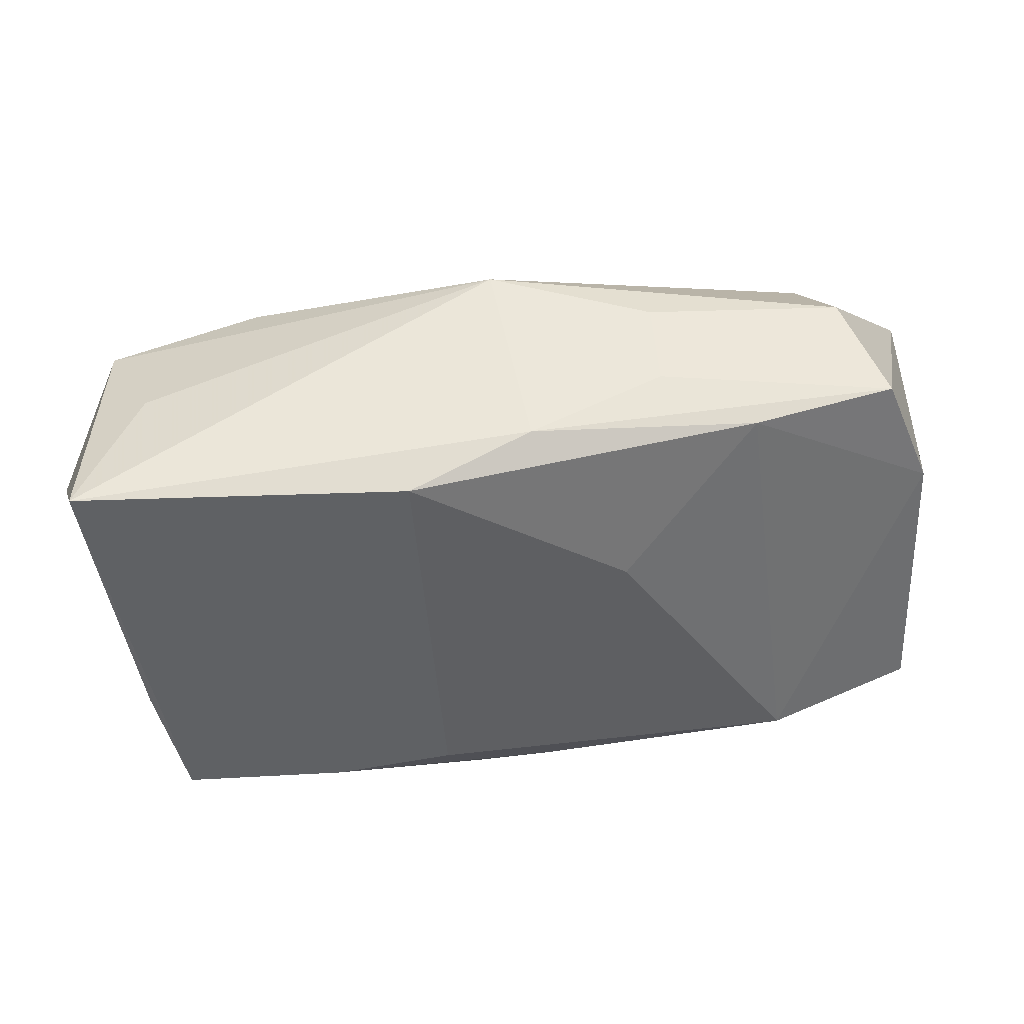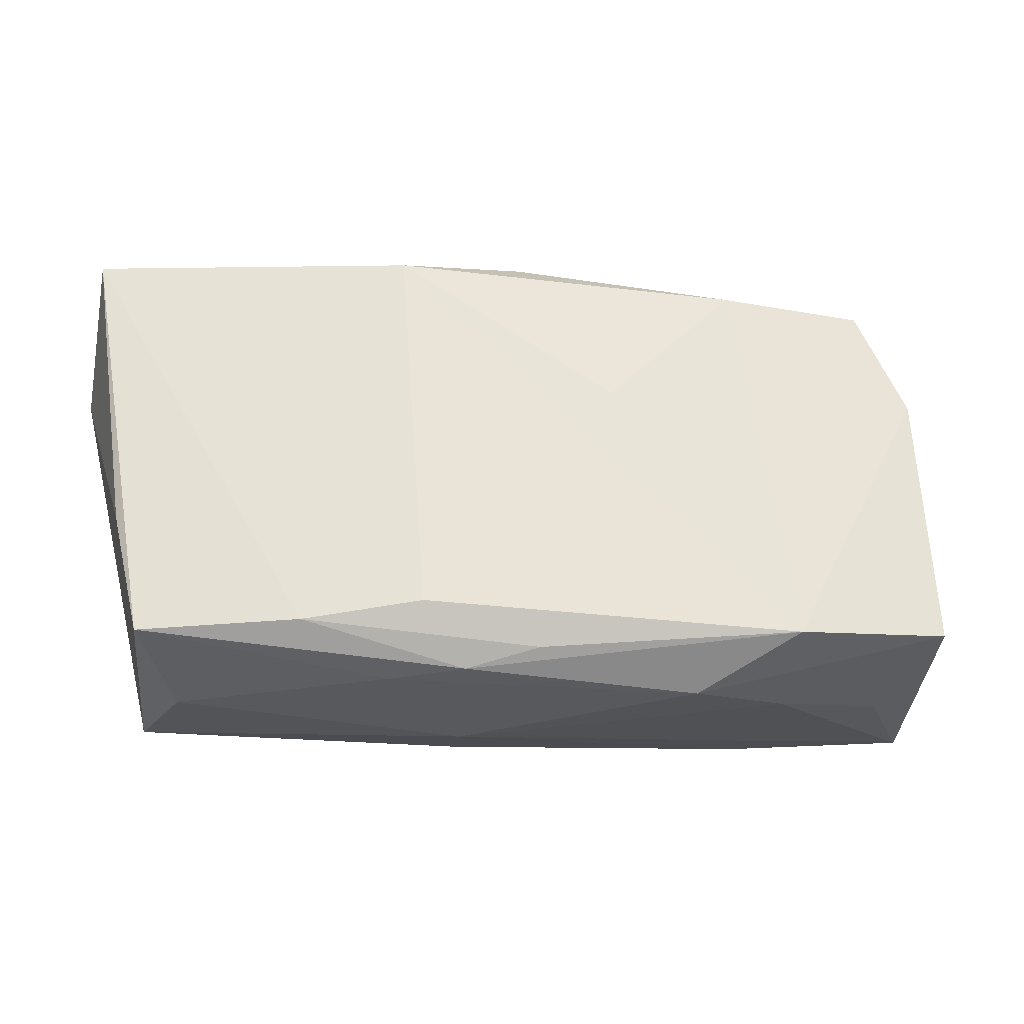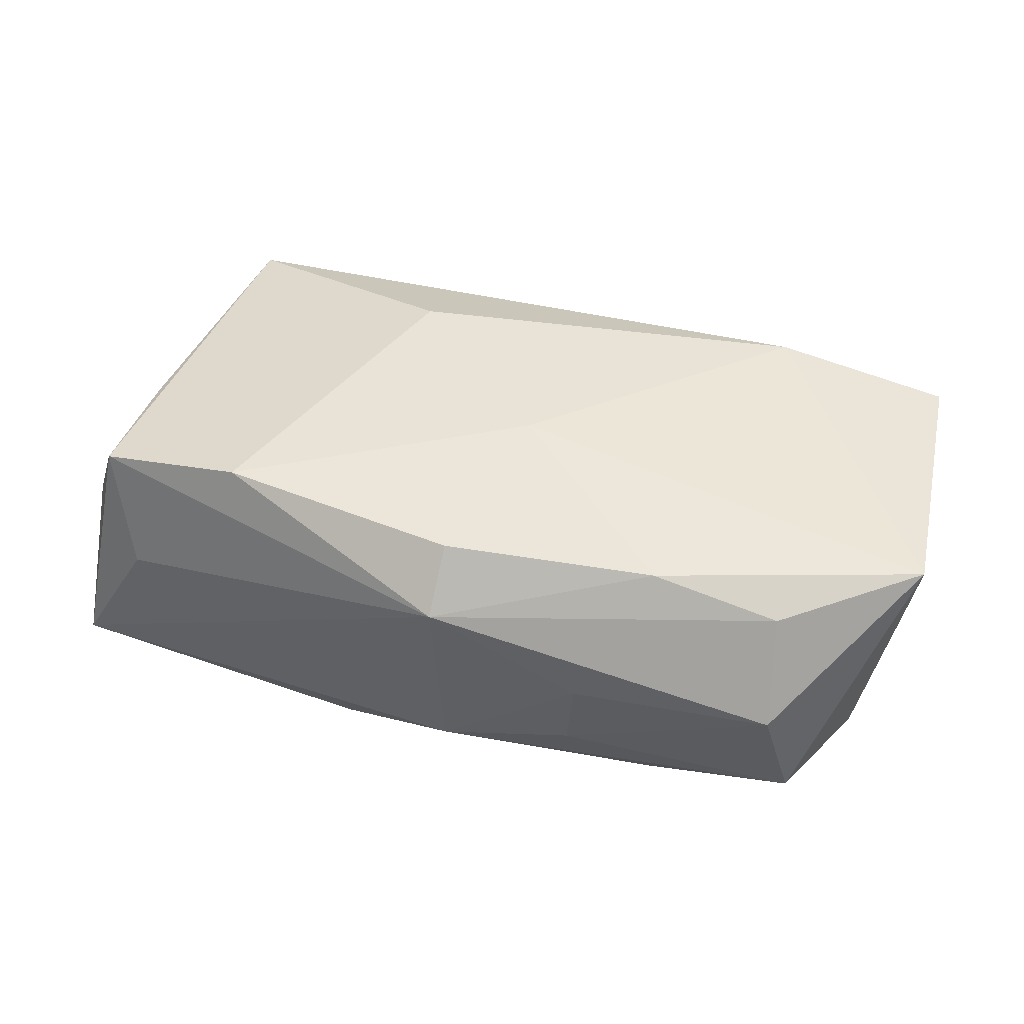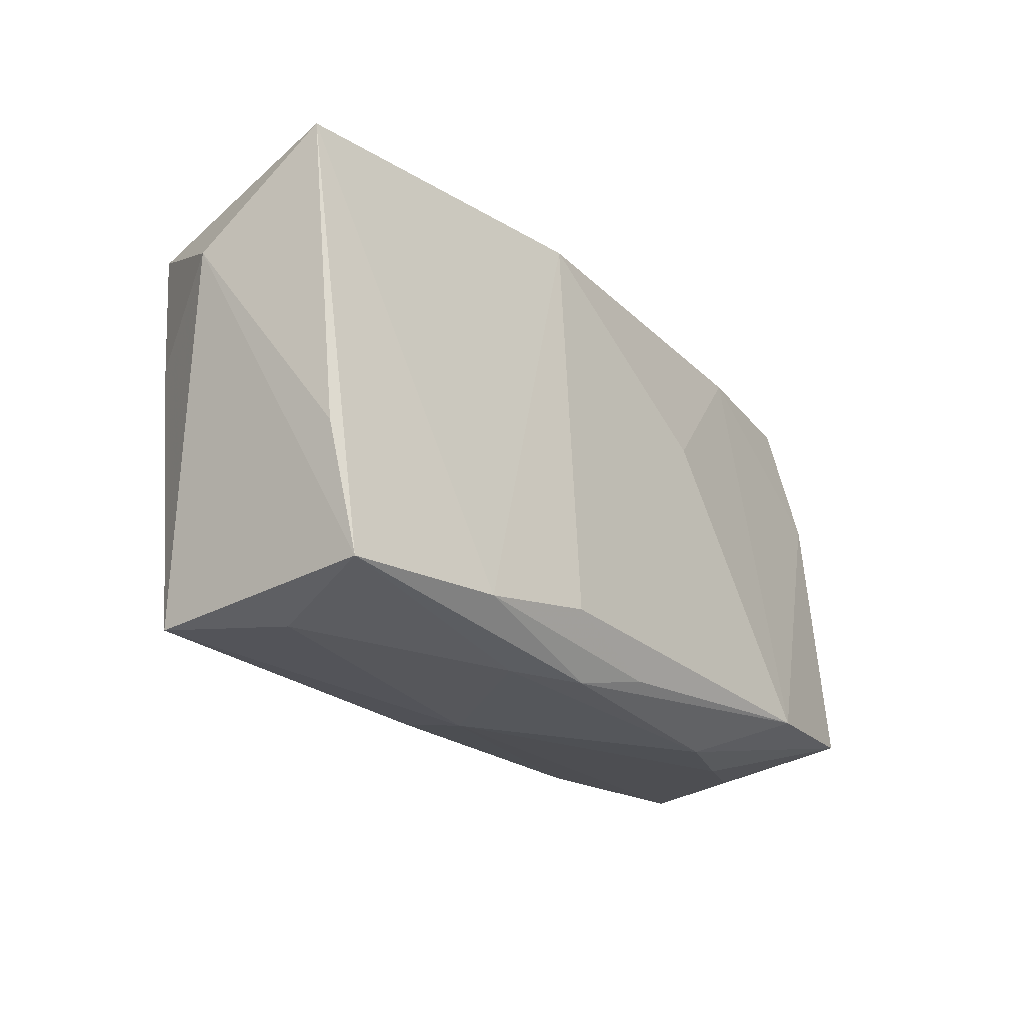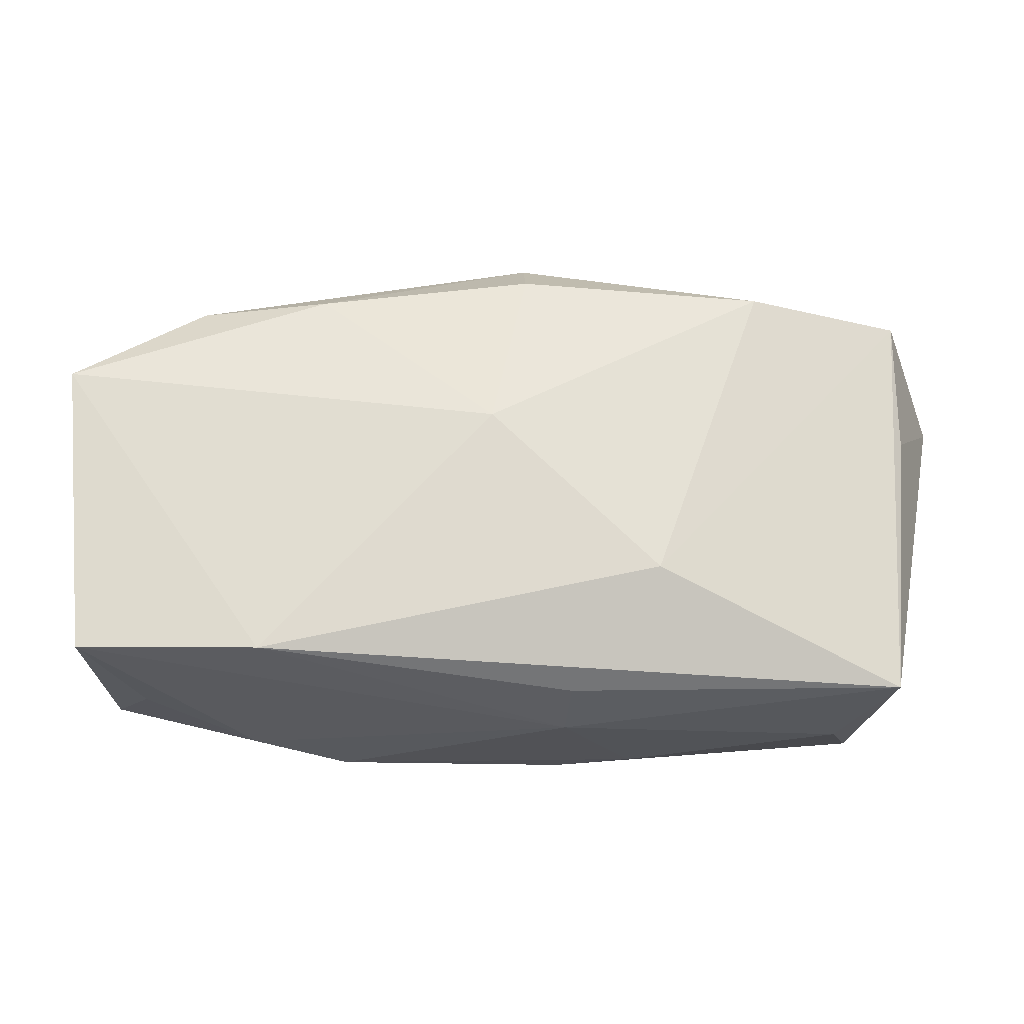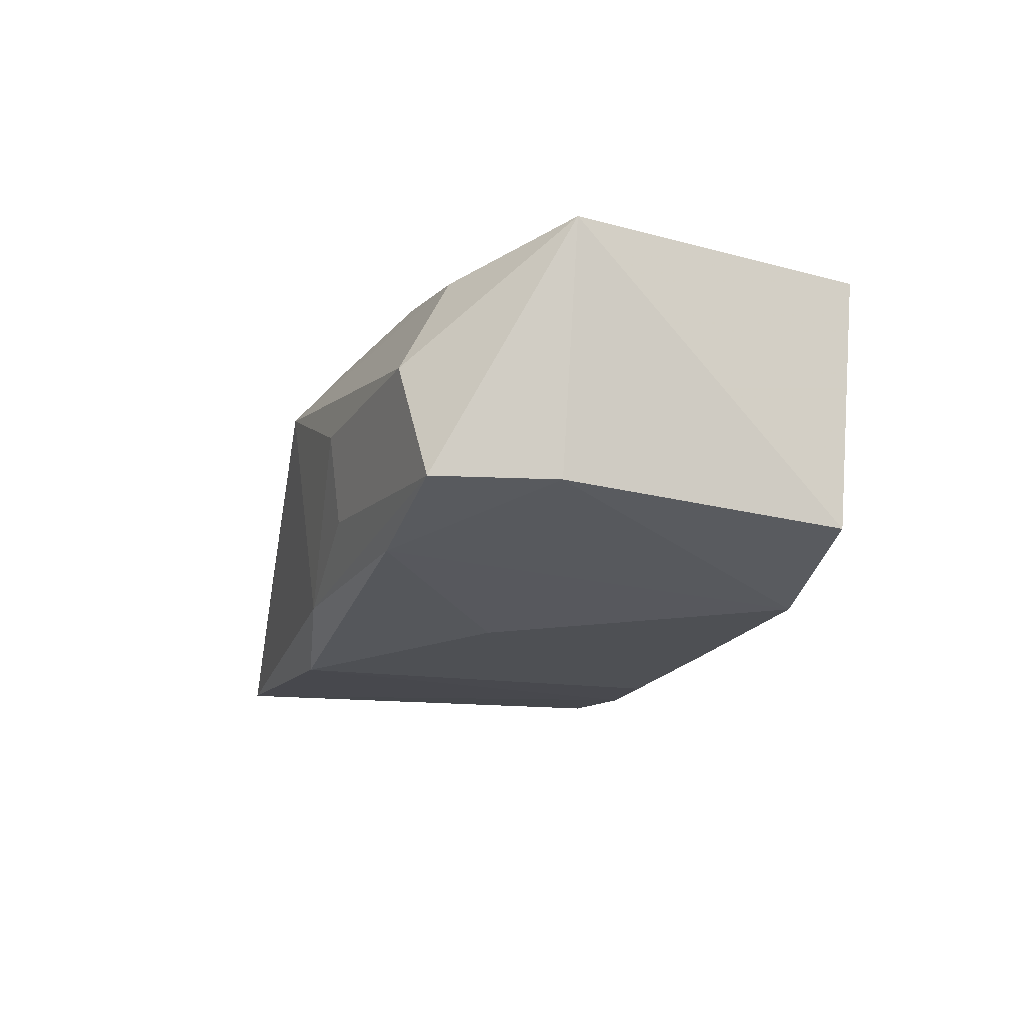
<metadata>
{"format":"obj","ext":"obj","renderer":"f3d","projection":"perspective","resolution":1024,"background":"white","views":[{"elev":42.3,"azim":169.7,"up":"+Y"},{"elev":-27.6,"azim":174.8,"up":"+Y"},{"elev":44.4,"azim":-162.2,"up":"+Z"},{"elev":-24.7,"azim":129.2,"up":"+Y"},{"elev":-23.7,"azim":-3.4,"up":"+Y"},{"elev":-18.7,"azim":-108.0,"up":"+Z"}]}
</metadata>
<code>
v 0.005389 -0.02146 -0.01176
v -0.01298 0.0229 0.001286
v 0.03117 -0.02115 -0.0008688
v -0.03112 0.02108 0.001286
v 0.03512 -0.02002 0.01004
v -0.03437 -0.01902 -0.0004817
v 0.03668 0.01621 0.01165
v -0.02324 -0.01857 0.01329
v 0.009363 -0.01641 -0.01488
v 0.01199 0.01886 -0.01488
v -0.002585 0.003809 0.01588
v 0.004929 -0.02216 0.002947
v 0.0007048 0.0193 0.01329
v 0.0006255 0.02114 -0.01153
v 0.03383 0.01917 0.0009111
v 0.02273 0.01739 0.01454
v -0.03947 -0.0181 0.0112
v -0.03013 0.0164 0.01032
v -0.007771 0.005733 -0.01485
v -0.03777 0.008641 -0.009706
v 0.03715 -0.007459 -0.01072
v -0.001133 -0.01982 -0.01337
v 0.0127 -0.01071 0.0152
v -0.02435 -0.01809 -0.01488
v -0.04192 0.008574 0.01243
v 0.0008567 0.02364 0.008045
v -0.01852 0.01668 0.01284
v 0.01212 -0.02155 -0.009021
v -0.01214 0.02169 -0.006694
v 0.04083 0.01914 -0.01126
v 0.03451 -0.01877 -0.0115
v -0.03832 -0.01653 -0.0116
v -0.01564 -0.02216 -0.009626
v 0.005058 -0.02074 0.009425
v -0.01999 0.01903 -0.01154
v 0.037 0.004383 0.01045
v 0.01999 -0.01814 -0.0137
v -0.02415 -0.02134 -0.005892
v 0.04222 0.01022 0.0004761
v -0.03345 0.01907 -0.009037
f 23 16 11
f 10 9 24
f 32 17 25
f 25 20 32
f 20 24 32
f 32 24 33
f 25 11 27
f 35 24 20
f 40 20 25
f 25 4 40
f 40 35 20
f 8 5 23
f 23 11 8
f 25 17 8
f 8 11 25
f 31 5 3
f 39 5 31
f 33 24 1
f 38 32 33
f 18 4 25
f 25 27 18
f 4 18 26
f 26 18 27
f 10 24 19
f 19 35 10
f 24 35 19
f 12 3 5
f 12 38 33
f 12 8 17
f 17 38 12
f 31 30 21
f 21 39 31
f 30 39 21
f 5 39 36
f 7 39 30
f 7 26 16
f 7 36 39
f 5 36 7
f 7 16 23
f 23 5 7
f 22 24 9
f 22 1 24
f 31 3 28
f 28 1 31
f 3 12 28
f 33 1 28
f 28 12 33
f 17 32 6
f 6 38 17
f 32 38 6
f 16 26 13
f 13 26 27
f 13 11 16
f 13 27 11
f 14 30 10
f 14 26 30
f 10 35 14
f 35 40 14
f 5 8 34
f 34 12 5
f 8 12 34
f 30 26 15
f 15 7 30
f 26 7 15
f 37 22 9
f 37 30 31
f 31 1 37
f 1 22 37
f 37 9 10
f 10 30 37
f 29 40 4
f 29 14 40
f 4 26 2
f 2 29 4
f 26 14 2
f 14 29 2

</code>
